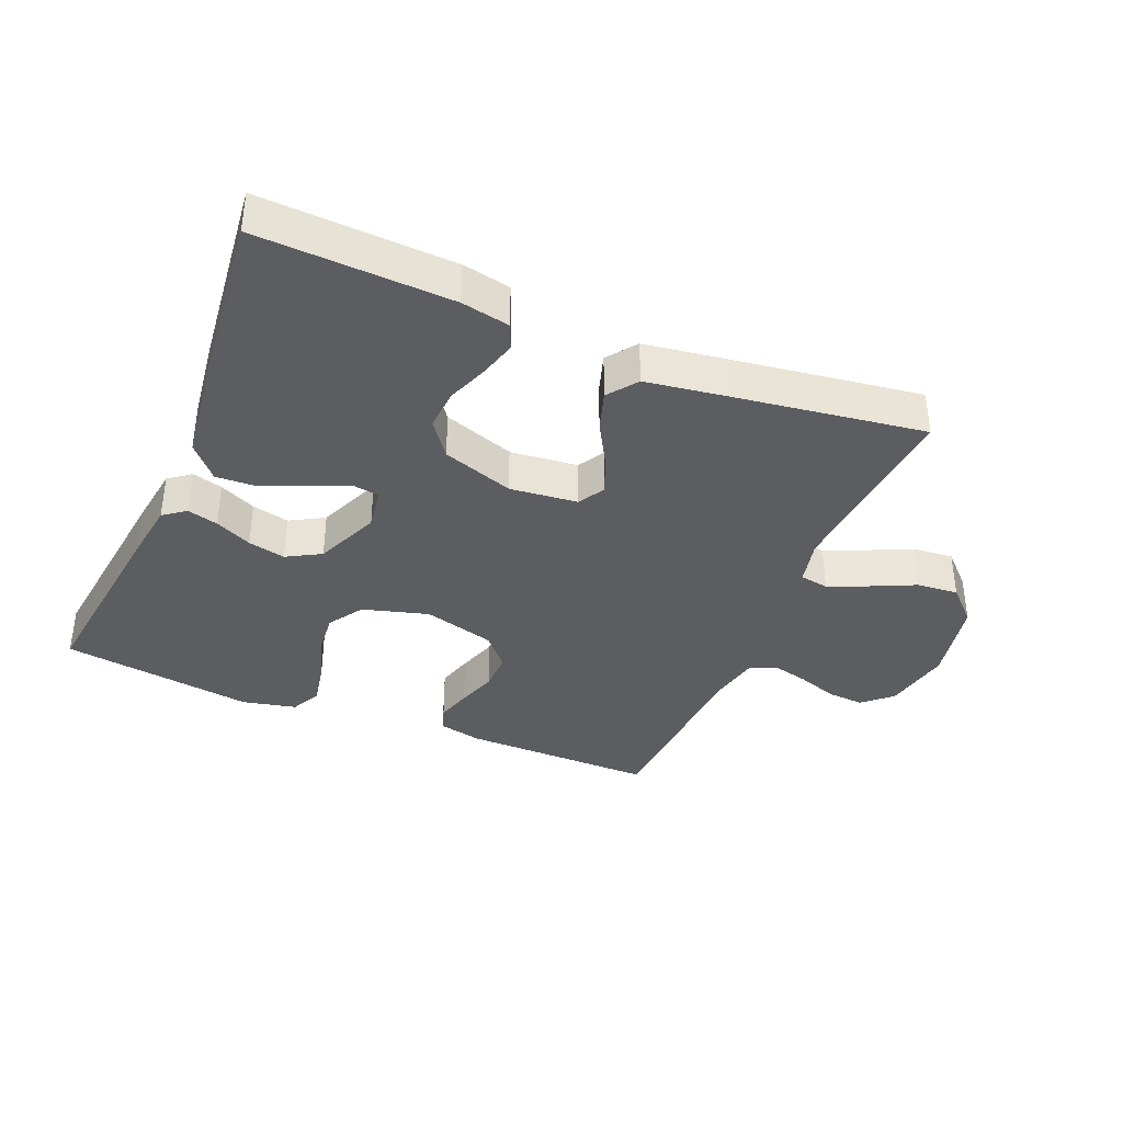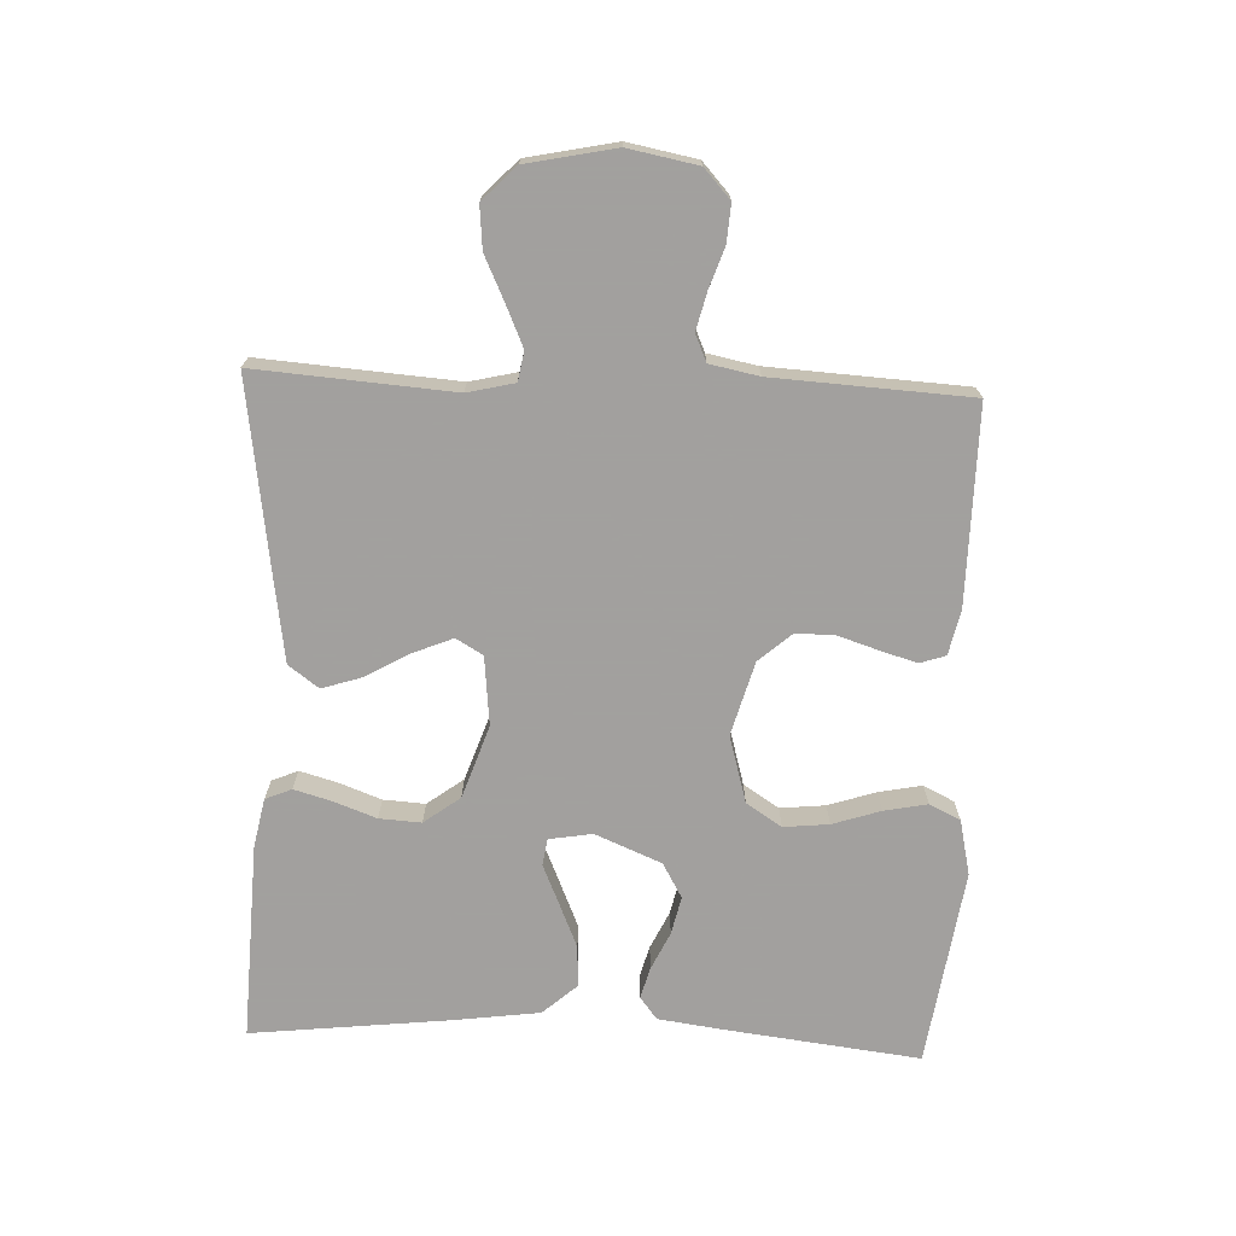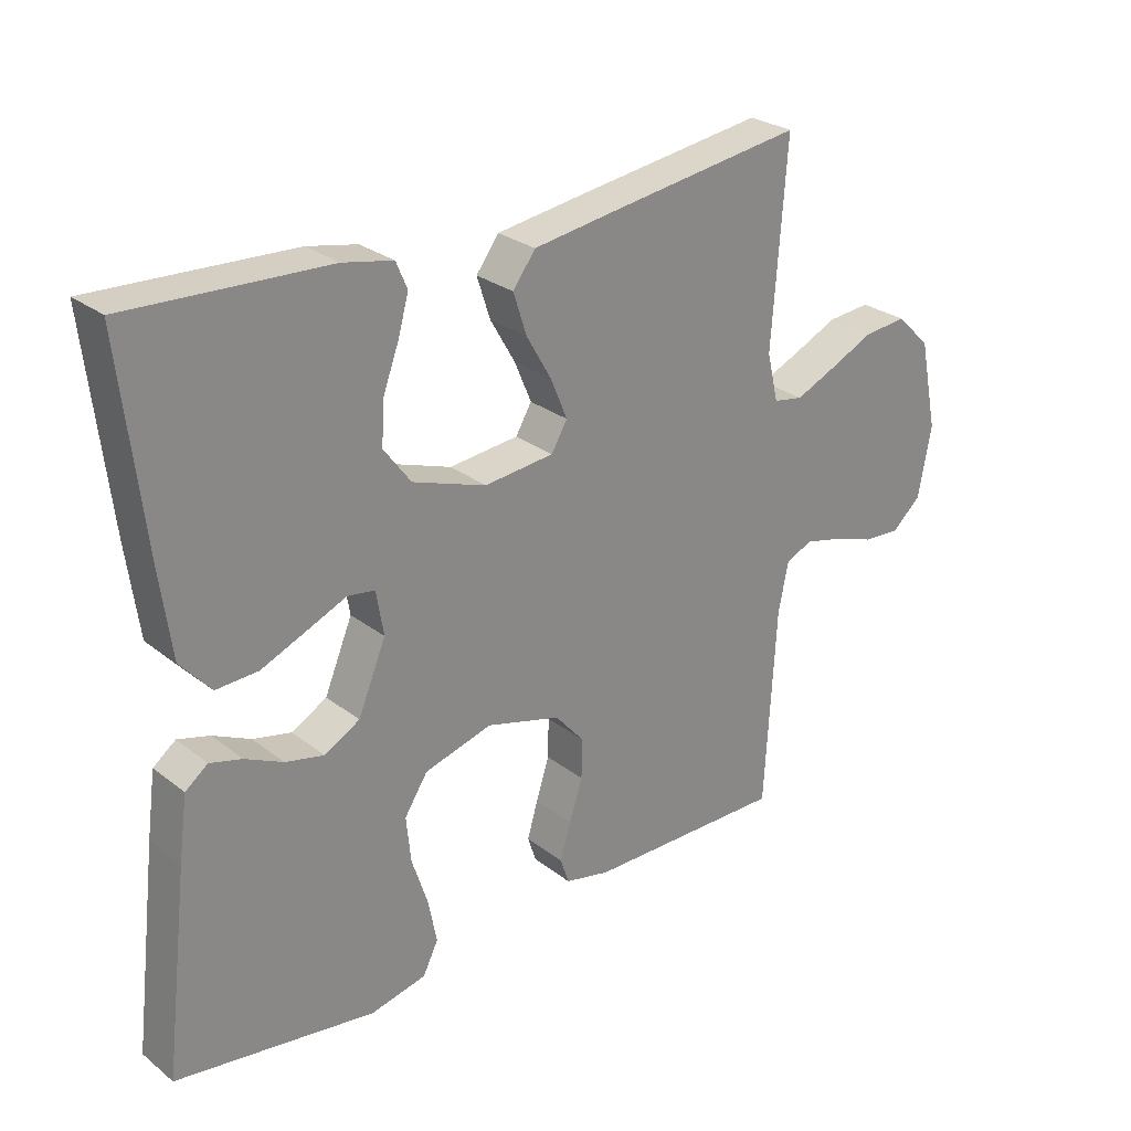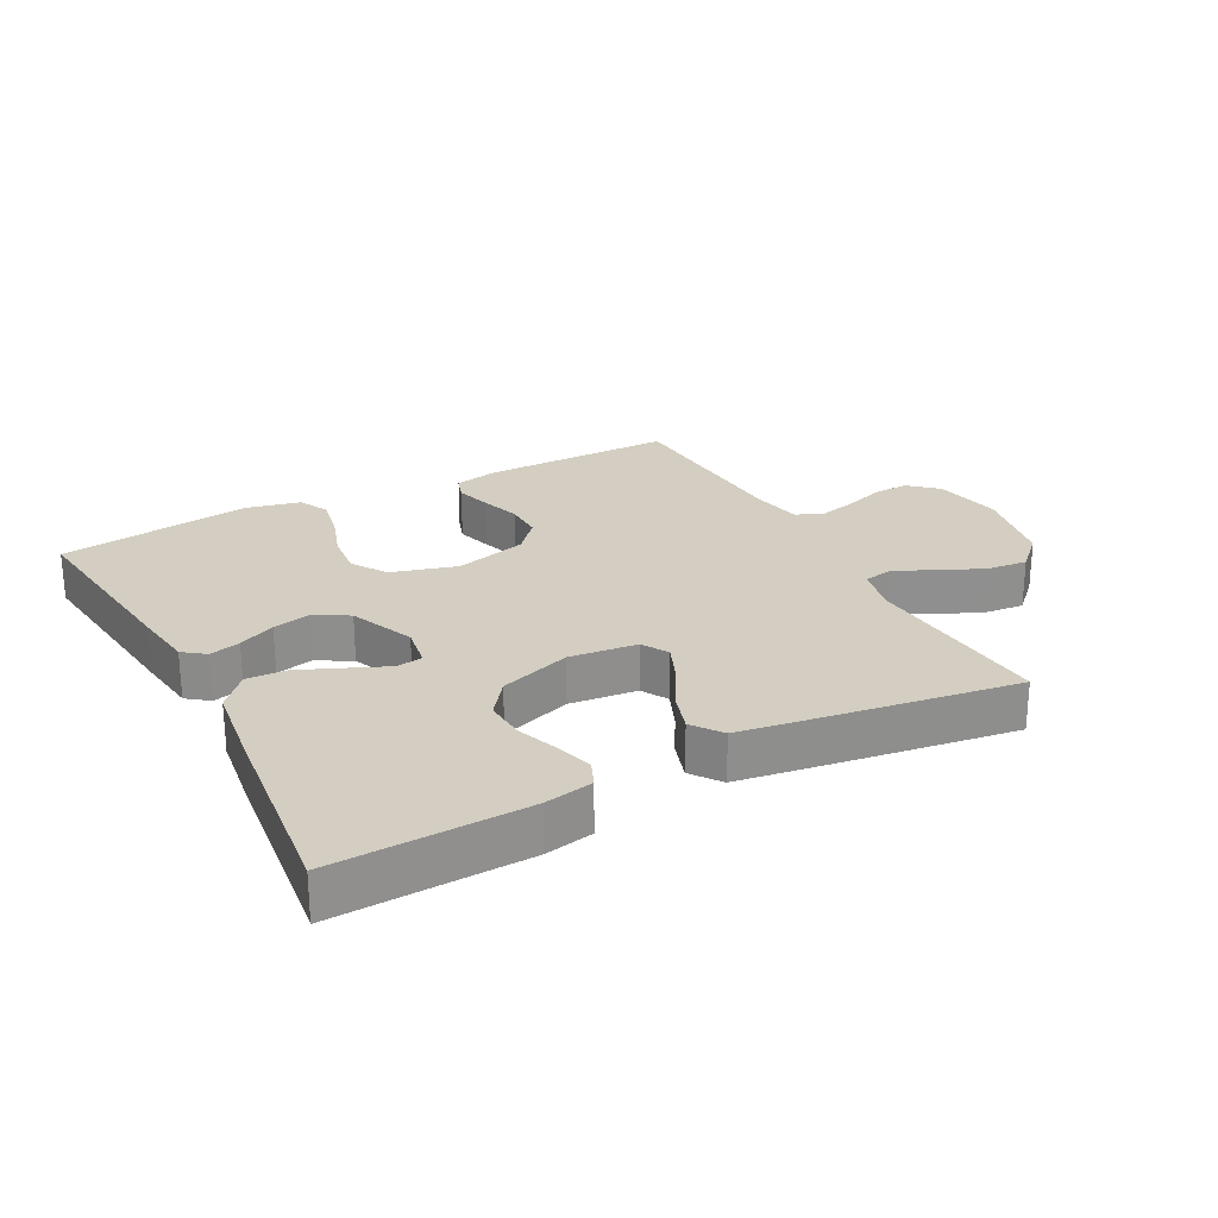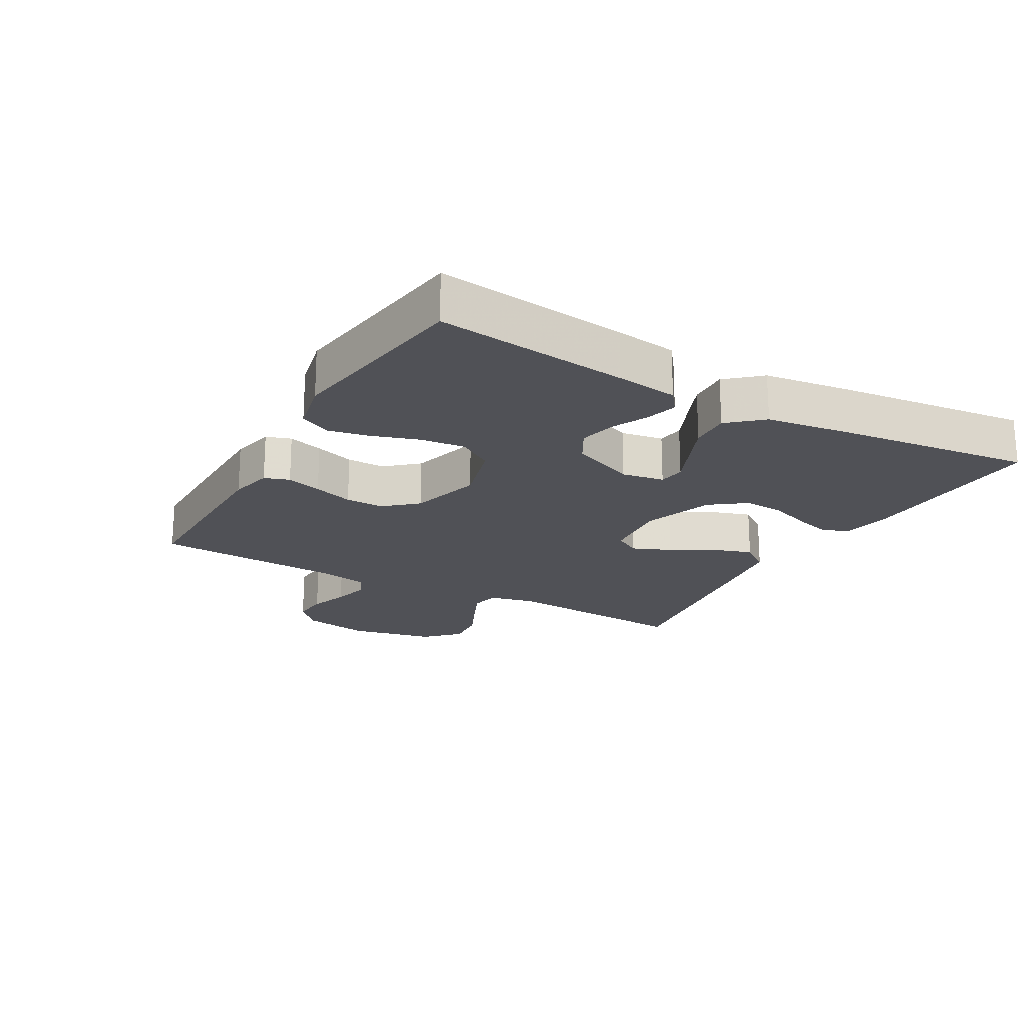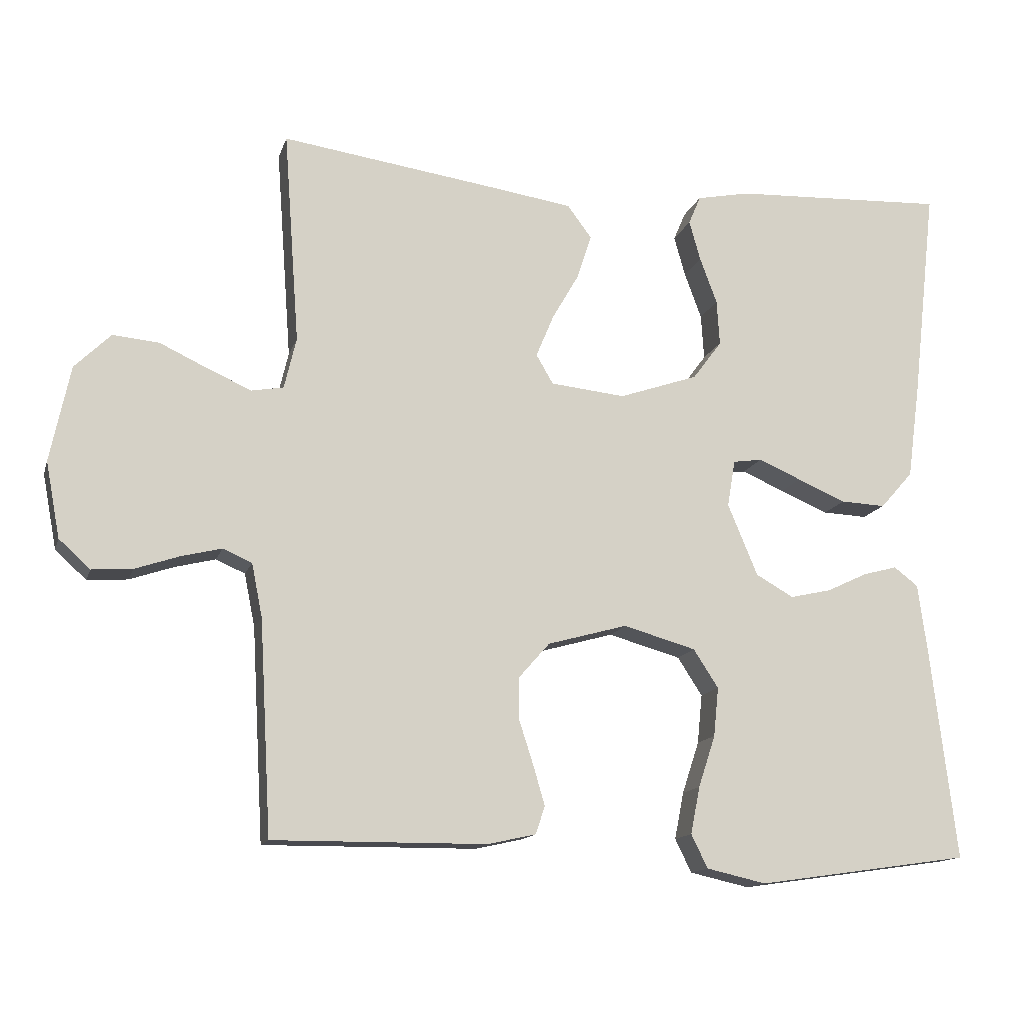
<metadata>
{"format":"obj","ext":"obj","renderer":"f3d","projection":"perspective","resolution":1024,"background":"white","views":[{"elev":-37.1,"azim":-22.8,"up":"+Y"},{"elev":-71.9,"azim":87.6,"up":"+Y"},{"elev":27.0,"azim":-40.1,"up":"+Z"},{"elev":24.9,"azim":-27.9,"up":"+Y"},{"elev":-20.3,"azim":-119.5,"up":"+Y"},{"elev":-13.8,"azim":165.3,"up":"+Z"}]}
</metadata>
<code>
v -0.5 0.07 0.5
v -0.2 0.07 0.487
v -0.125 0.07 0.472
v -0.108 0.07 0.432
v -0.124 0.07 0.375
v -0.148 0.07 0.31
v -0.152 0.07 0.246
v -0.111 0.07 0.191
v 0 0.07 0.153
v 0.105 0.07 0.164
v 0.129 0.07 0.205
v 0.104 0.07 0.265
v 0.066 0.07 0.331
v 0.046 0.07 0.393
v 0.08 0.07 0.439
v 0.2 0.07 0.457
v 0.5 0.07 0.5
v 0.478 0.07 0.2
v 0.495 0.07 0.128
v 0.54 0.07 0.12
v 0.601 0.07 0.147
v 0.669 0.07 0.179
v 0.734 0.07 0.185
v 0.785 0.07 0.135
v 0.813 0.07 0
v 0.793 0.07 -0.106
v 0.749 0.07 -0.146
v 0.692 0.07 -0.142
v 0.63 0.07 -0.121
v 0.573 0.07 -0.107
v 0.532 0.07 -0.125
v 0.517 0.07 -0.2
v 0.5 0.07 -0.5
v 0.2 0.07 -0.498
v 0.132 0.07 -0.483
v 0.119 0.07 -0.444
v 0.135 0.07 -0.389
v 0.155 0.07 -0.327
v 0.156 0.07 -0.267
v 0.112 0.07 -0.217
v 0 0.07 -0.186
v -0.102 0.07 -0.215
v -0.137 0.07 -0.269
v -0.13 0.07 -0.338
v -0.106 0.07 -0.411
v -0.093 0.07 -0.477
v -0.116 0.07 -0.524
v -0.2 0.07 -0.543
v -0.5 0.07 -0.5
v -0.464 0.07 -0.2
v -0.451 0.07 -0.104
v -0.417 0.07 -0.078
v -0.369 0.07 -0.091
v -0.312 0.07 -0.118
v -0.254 0.07 -0.131
v -0.201 0.07 -0.101
v -0.159 0.07 0
v -0.17 0.07 0.066
v -0.211 0.07 0.072
v -0.271 0.07 0.046
v -0.339 0.07 0.017
v -0.402 0.07 0.014
v -0.448 0.07 0.066
v -0.466 0.07 0.2
v -0.5 0 0.5
v -0.2 0 0.487
v -0.125 0 0.472
v -0.108 0 0.432
v -0.124 0 0.375
v -0.148 0 0.31
v -0.152 0 0.246
v -0.111 0 0.191
v 0 0 0.153
v 0.105 0 0.164
v 0.129 0 0.205
v 0.104 0 0.265
v 0.066 0 0.331
v 0.046 0 0.393
v 0.08 0 0.439
v 0.2 0 0.457
v 0.5 0 0.5
v 0.478 0 0.2
v 0.495 0 0.128
v 0.54 0 0.12
v 0.601 0 0.147
v 0.669 0 0.179
v 0.734 0 0.185
v 0.785 0 0.135
v 0.813 0 0
v 0.793 0 -0.106
v 0.749 0 -0.146
v 0.692 0 -0.142
v 0.63 0 -0.121
v 0.573 0 -0.107
v 0.532 0 -0.125
v 0.517 0 -0.2
v 0.5 0 -0.5
v 0.2 0 -0.498
v 0.132 0 -0.483
v 0.119 0 -0.444
v 0.135 0 -0.389
v 0.155 0 -0.327
v 0.156 0 -0.267
v 0.112 0 -0.217
v 0 0 -0.186
v -0.102 0 -0.215
v -0.137 0 -0.269
v -0.13 0 -0.338
v -0.106 0 -0.411
v -0.093 0 -0.477
v -0.116 0 -0.524
v -0.2 0 -0.543
v -0.5 0 -0.5
v -0.464 0 -0.2
v -0.451 0 -0.104
v -0.417 0 -0.078
v -0.369 0 -0.091
v -0.312 0 -0.118
v -0.254 0 -0.131
v -0.201 0 -0.101
v -0.159 0 0
v -0.17 0 0.066
v -0.211 0 0.072
v -0.271 0 0.046
v -0.339 0 0.017
v -0.402 0 0.014
v -0.448 0 0.066
v -0.466 0 0.2
f 1 2 3
f 64 1 3
f 63 64 3
f 62 63 3
f 61 62 3
f 60 61 3
f 59 60 3
f 52 53 54
f 51 52 54
f 50 51 54
f 49 50 54
f 48 49 54
f 47 48 54
f 46 47 54
f 45 46 54
f 44 45 54
f 43 44 54 55
f 42 43 55 56
f 36 37 38
f 35 36 38
f 34 35 38
f 33 34 38
f 32 33 38
f 31 32 38 39
f 30 31 39 40
f 27 28 29
f 26 27 29
f 25 26 29
f 24 25 29
f 23 24 29
f 22 23 29
f 21 22 29
f 20 21 29 30
f 30 40 41
f 20 30 41
f 19 20 41
f 16 17 18
f 15 16 18
f 14 15 18
f 13 14 18
f 12 13 18
f 11 12 18 19
f 3 4 5 6
f 59 3 6
f 58 59 6 7
f 42 56 57
f 41 42 57
f 19 41 57
f 10 11 19
f 19 57 58
f 10 19 58
f 9 10 58
f 58 7 8
f 8 9 58
f 67 66 65
f 67 65 128
f 67 128 127
f 67 127 126
f 67 126 125
f 67 125 124
f 67 124 123
f 118 117 116
f 118 116 115
f 118 115 114
f 118 114 113
f 118 113 112
f 118 112 111
f 118 111 110
f 118 110 109
f 118 109 108
f 119 118 108 107
f 120 119 107 106
f 102 101 100
f 102 100 99
f 102 99 98
f 102 98 97
f 102 97 96
f 103 102 96 95
f 104 103 95 94
f 93 92 91
f 93 91 90
f 93 90 89
f 93 89 88
f 93 88 87
f 93 87 86
f 93 86 85
f 94 93 85 84
f 105 104 94
f 105 94 84
f 105 84 83
f 82 81 80
f 82 80 79
f 82 79 78
f 82 78 77
f 82 77 76
f 83 82 76 75
f 70 69 68 67
f 70 67 123
f 71 70 123 122
f 121 120 106
f 121 106 105
f 121 105 83
f 83 75 74
f 122 121 83
f 122 83 74
f 122 74 73
f 72 71 122
f 122 73 72
f 1 65 66 2
f 2 66 67 3
f 3 67 68 4
f 4 68 69 5
f 5 69 70 6
f 6 70 71 7
f 7 71 72 8
f 8 72 73 9
f 9 73 74 10
f 10 74 75 11
f 11 75 76 12
f 12 76 77 13
f 13 77 78 14
f 14 78 79 15
f 15 79 80 16
f 16 80 81 17
f 17 81 82 18
f 18 82 83 19
f 19 83 84 20
f 20 84 85 21
f 21 85 86 22
f 22 86 87 23
f 23 87 88 24
f 24 88 89 25
f 25 89 90 26
f 26 90 91 27
f 27 91 92 28
f 28 92 93 29
f 29 93 94 30
f 30 94 95 31
f 31 95 96 32
f 32 96 97 33
f 33 97 98 34
f 34 98 99 35
f 35 99 100 36
f 36 100 101 37
f 37 101 102 38
f 38 102 103 39
f 39 103 104 40
f 40 104 105 41
f 41 105 106 42
f 42 106 107 43
f 43 107 108 44
f 44 108 109 45
f 45 109 110 46
f 46 110 111 47
f 47 111 112 48
f 48 112 113 49
f 49 113 114 50
f 50 114 115 51
f 51 115 116 52
f 52 116 117 53
f 53 117 118 54
f 54 118 119 55
f 55 119 120 56
f 56 120 121 57
f 57 121 122 58
f 58 122 123 59
f 59 123 124 60
f 60 124 125 61
f 61 125 126 62
f 62 126 127 63
f 63 127 128 64
f 64 128 65 1

</code>
